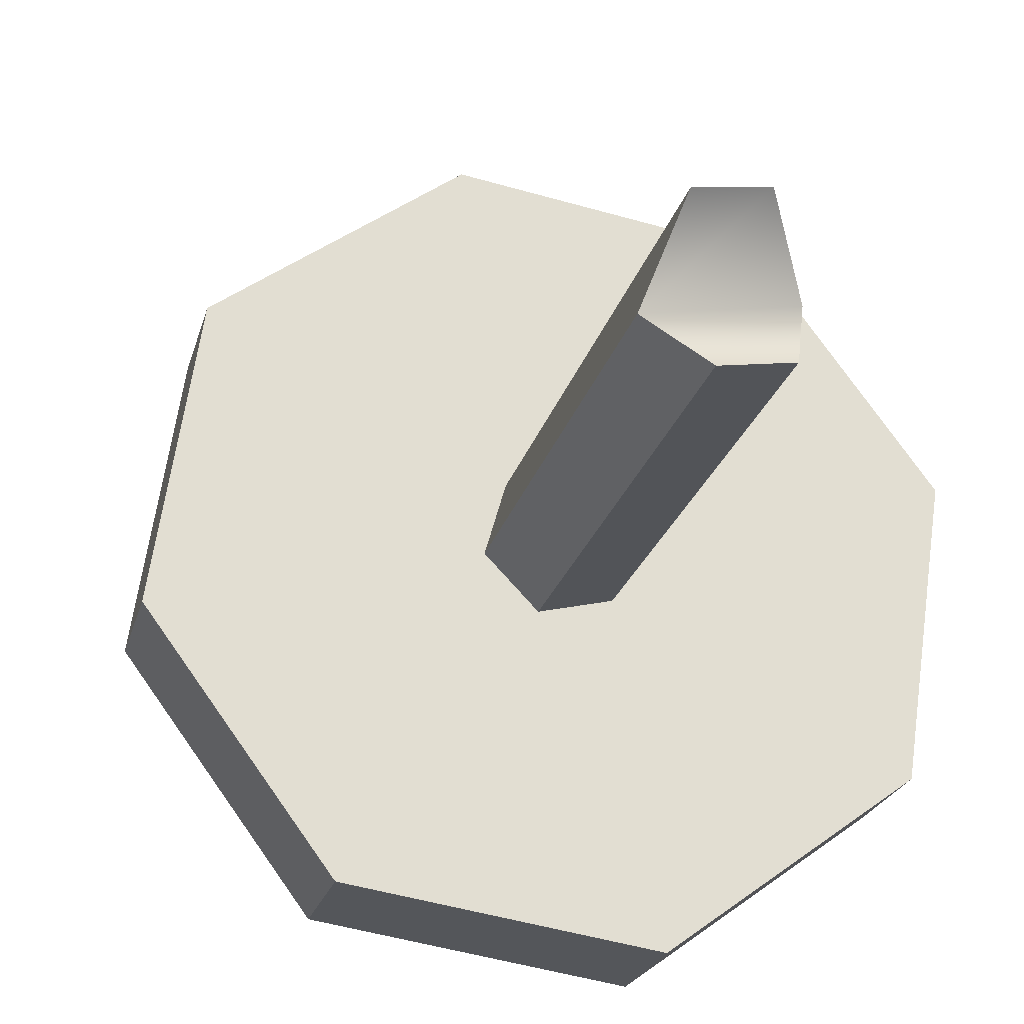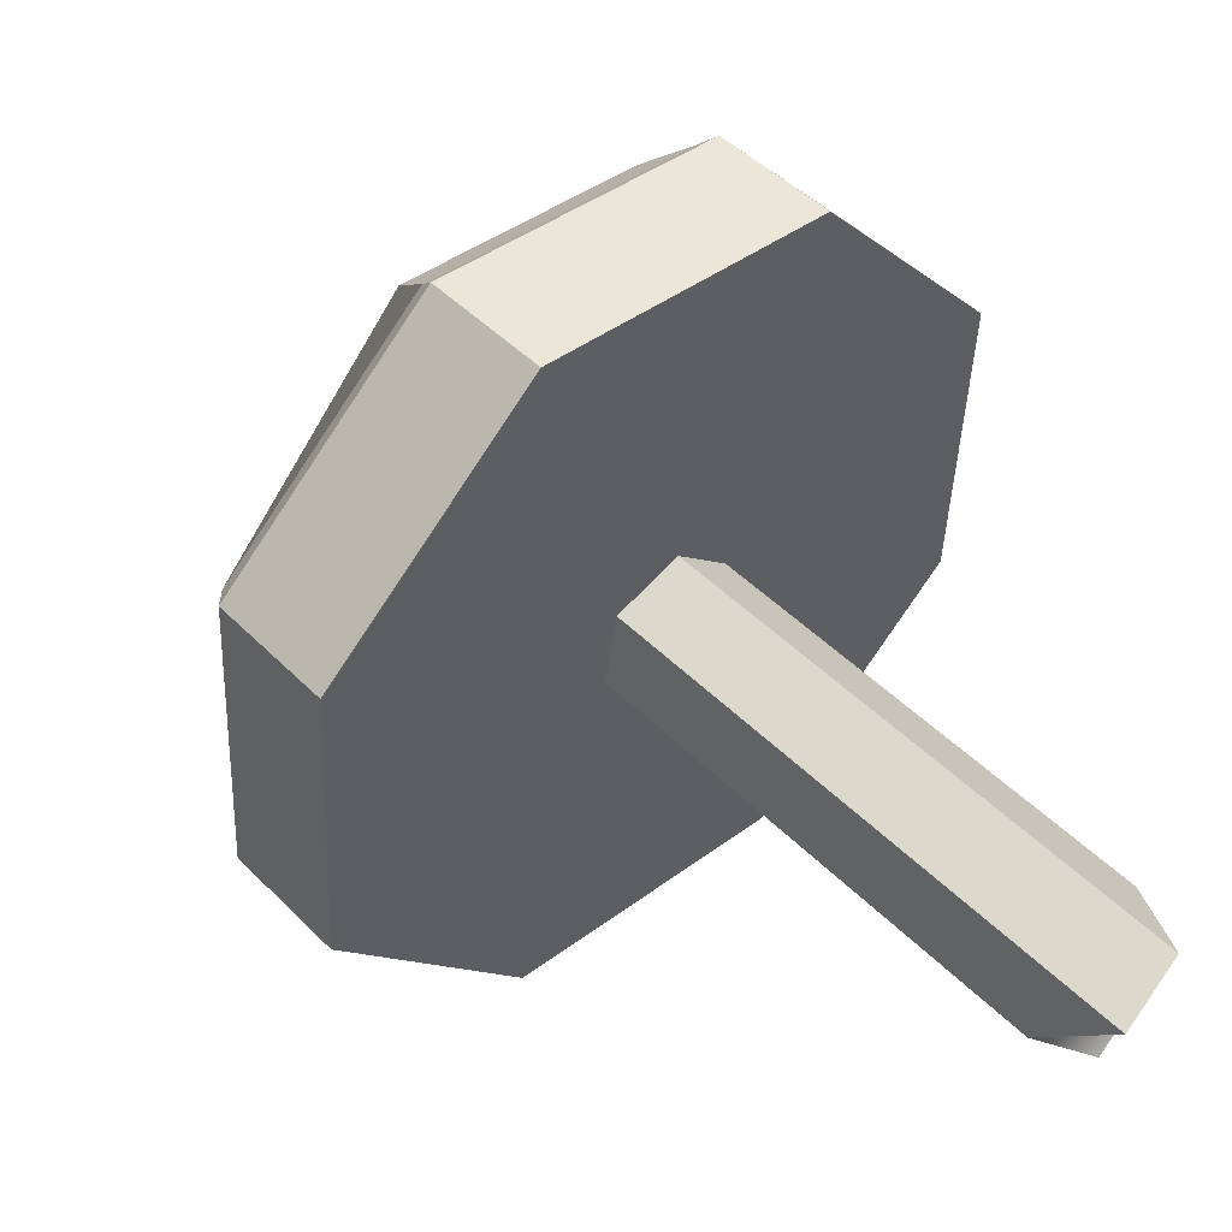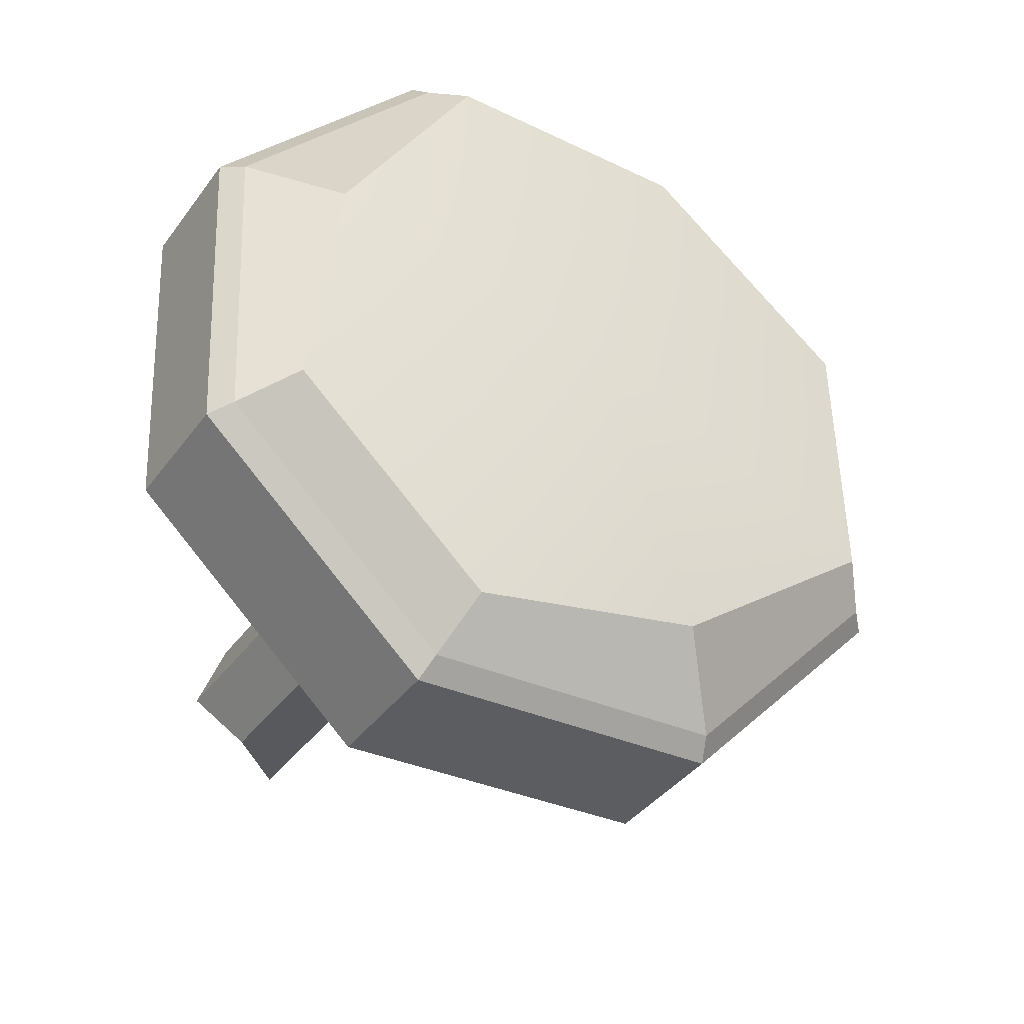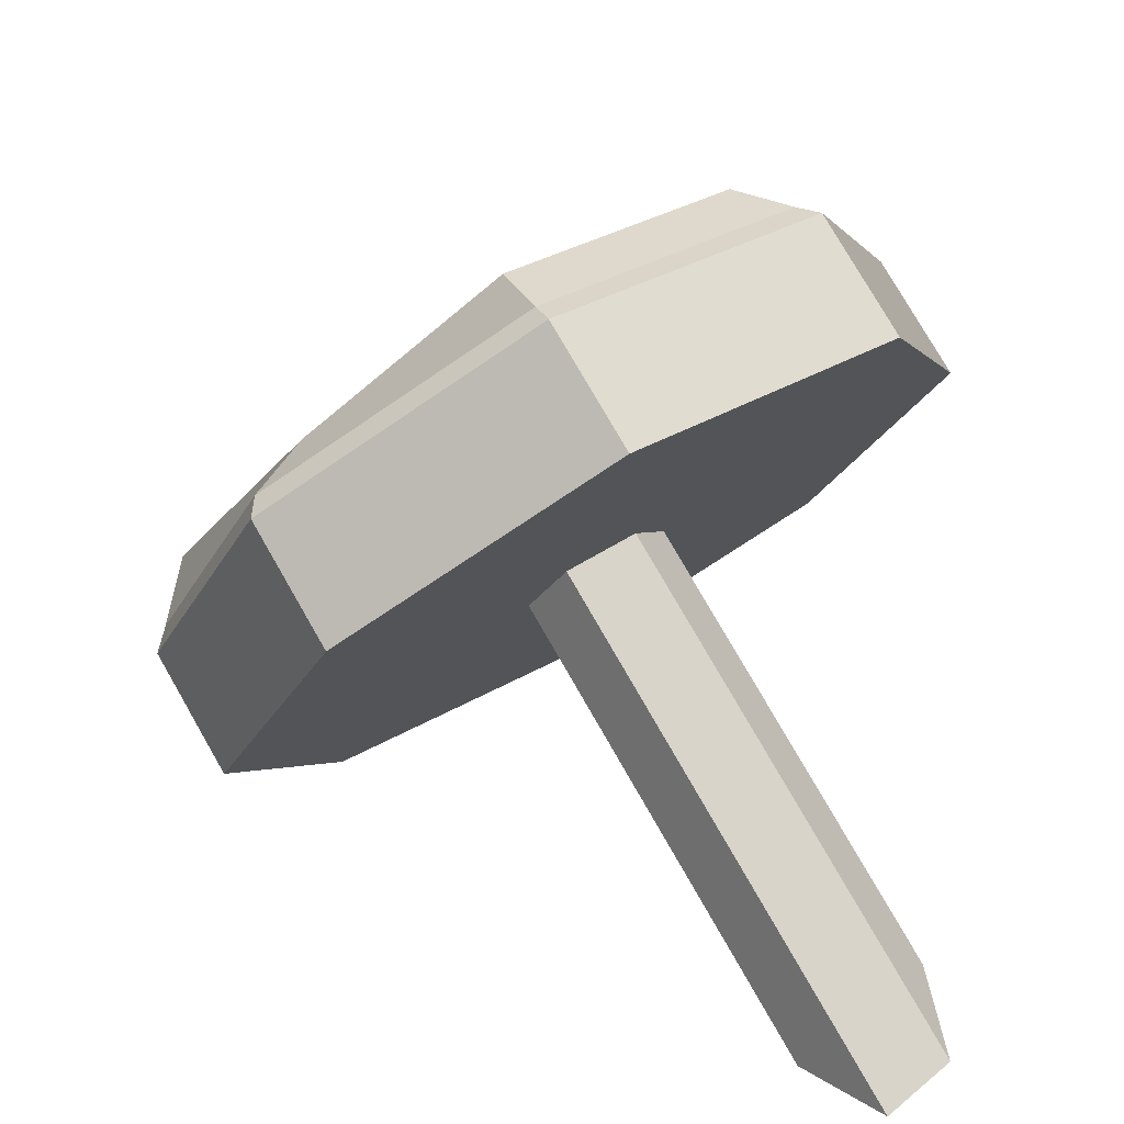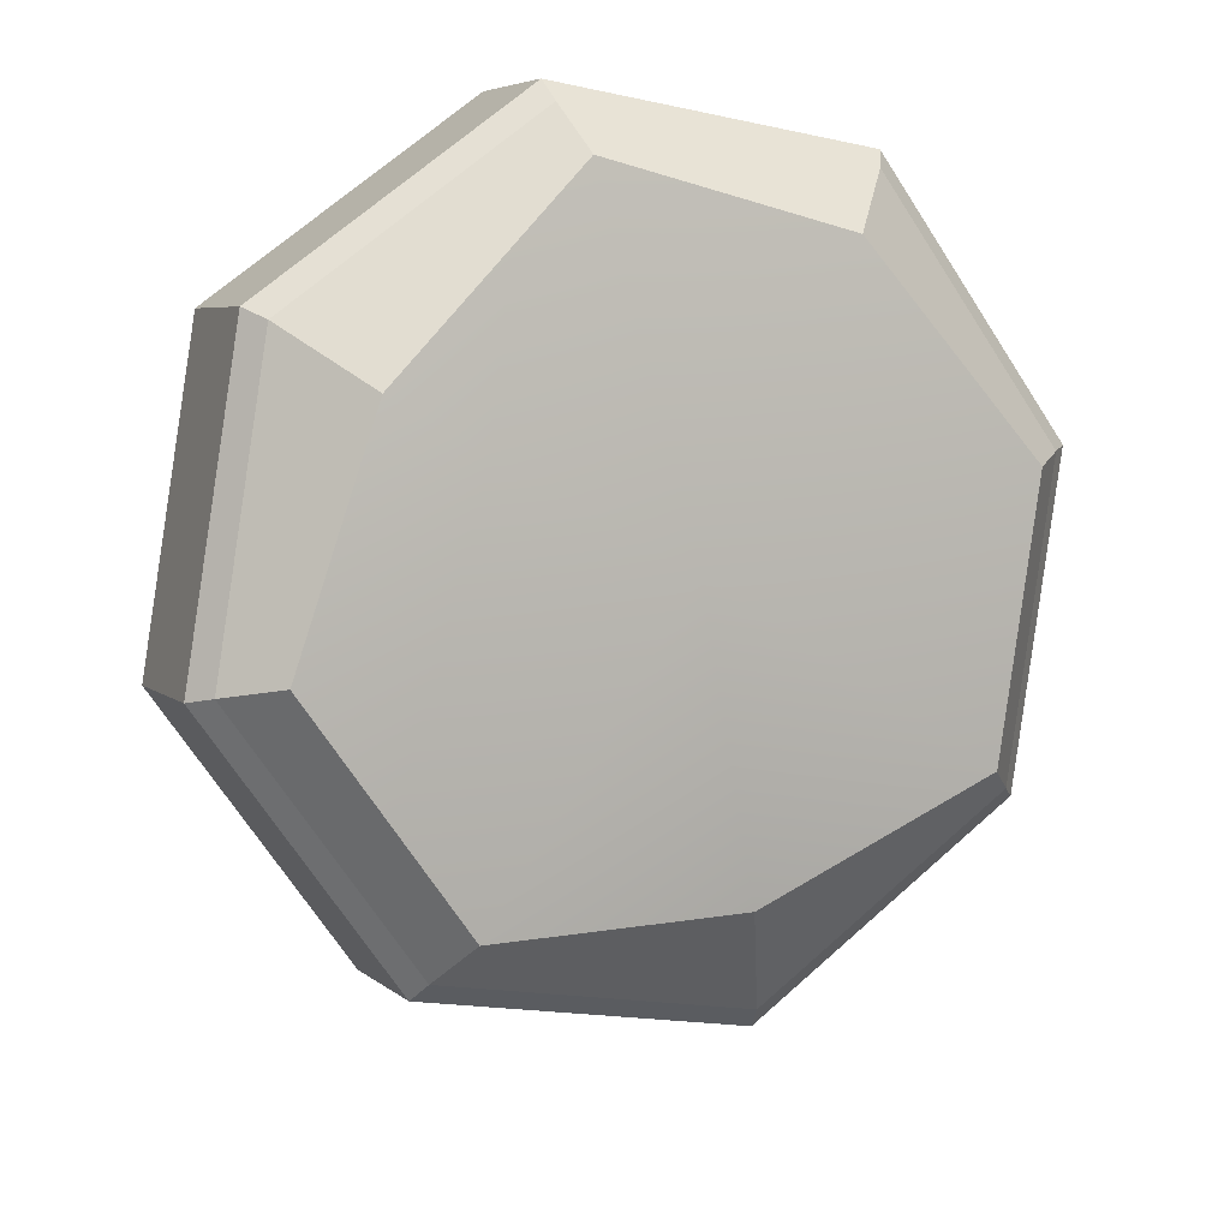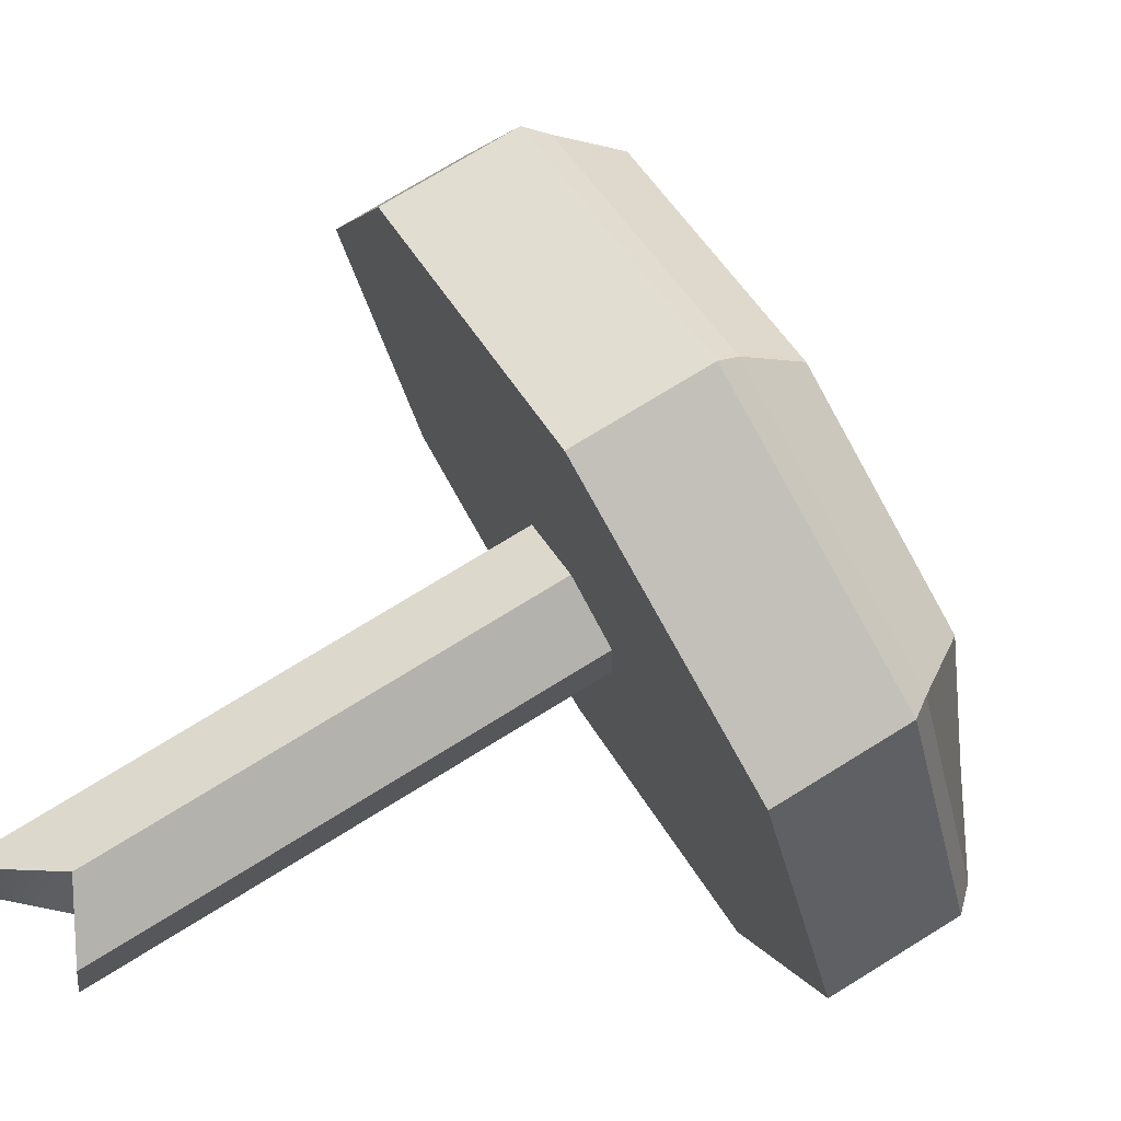
<metadata>
{"format":"obj","ext":"obj","renderer":"f3d","projection":"perspective","resolution":1024,"background":"white","views":[{"elev":-54.6,"azim":-157.9,"up":"+Y"},{"elev":-67.9,"azim":-162.8,"up":"+Z"},{"elev":15.1,"azim":87.7,"up":"+Z"},{"elev":-50.4,"azim":175.3,"up":"+Z"},{"elev":52.5,"azim":100.5,"up":"+Z"},{"elev":3.2,"azim":-61.9,"up":"+Y"}]}
</metadata>
<code>
v 18.08 26.95 -13.58
v 4.173 38.01 -10.58
v -9.893 38.02 0.6855
v -15.88 26.99 13.61
v -10.27 11.37 20.63
v 3.636 0.307 17.63
v 17.7 0.2917 6.368
v 23.69 11.33 -6.561
v 22.25 30.78 -8.382
v 8.341 41.84 -5.381
v -5.725 41.85 5.884
v -11.71 30.82 18.81
v -6.105 15.2 25.83
v 7.804 4.138 22.83
v 21.87 4.123 11.57
v 27.85 15.16 -1.362
v 3.905 19.16 3.527
v 22.2 30.99 -6.766
v 8.962 41.51 -3.909
v -4.425 41.53 6.812
v -10.12 31.02 19.12
v -4.787 16.16 25.8
v 8.45 5.632 22.94
v 21.84 5.616 12.22
v 27.53 16.12 -0.08457
v 6.45 2.894 21.14
v -7.458 13.95 24.14
v -13.06 29.57 17.13
v -7.078 40.61 4.196
v 6.988 40.59 -7.07
v 20.9 29.53 -10.07
v 26.5 13.91 -3.05
v 20.52 2.878 9.878
v 5.052 1.609 19.4
v -8.856 12.67 22.4
v -14.46 28.29 15.38
v -8.476 39.33 2.452
v 5.59 39.31 -8.813
v 19.5 28.25 -11.81
v 25.1 12.63 -4.794
v 19.12 1.594 8.134
v 20.25 30.35 -1.051
v 10.56 40.86 -0.2647
v 11.31 25.96 12.77
v -1.219 40.88 9.173
v -4.699 30.83 19.93
v -1.538 18.54 25.89
v 10.72 11.33 21.65
v 21.9 9.267 13.93
v 26.91 18.51 3.103
v 5.787 21.47 0.3169
v 2.109 22.92 2.192
v 0.2269 20.61 5.403
v 2.022 16.85 6.736
v 5.7 15.39 4.861
v 7.582 17.7 1.651
v -12.42 4.727 -22.4
v -15.69 6.563 -20.01
v -14.87 6.734 -13.43
v -14.31 1.836 -13.64
v -11.05 0 -16.03
v -8.19 3.202 -18.02
f 1 2 38 39
f 2 3 37 38
f 3 4 36 37
f 4 5 35 36
f 5 6 34 35
f 6 7 41 34
f 7 8 40 41
f 8 1 39 40
f 2 1 17
f 3 2 17
f 4 3 17
f 5 4 17
f 6 5 17
f 7 6 17
f 8 7 17
f 1 8 17
f 42 43 44
f 43 45 44
f 45 46 44
f 46 47 44
f 47 48 44
f 48 49 44
f 49 50 44
f 50 42 44
f 9 10 19 18
f 10 11 20 19
f 11 12 21 20
f 12 13 22 21
f 13 14 23 22
f 14 15 24 23
f 15 16 25 24
f 16 9 18 25
f 27 26 14 13
f 28 27 13 12
f 29 28 12 11
f 30 29 11 10
f 31 30 10 9
f 32 31 9 16
f 33 32 16 15
f 26 33 15 14
f 35 34 26 27
f 36 35 27 28
f 37 36 28 29
f 38 37 29 30
f 39 38 30 31
f 40 39 31 32
f 41 40 32 33
f 34 41 33 26
f 18 19 43 42
f 19 20 45 43
f 20 21 46 45
f 21 22 47 46
f 22 23 48 47
f 23 24 49 48
f 24 25 50 49
f 25 18 42 50
f 57 58 52 51
f 58 59 53 52
f 59 60 54 53
f 60 61 55 54
f 61 62 56 55
f 62 57 51 56
f 57 62 58
f 58 62 59
f 62 61 59
f 61 60 59

</code>
